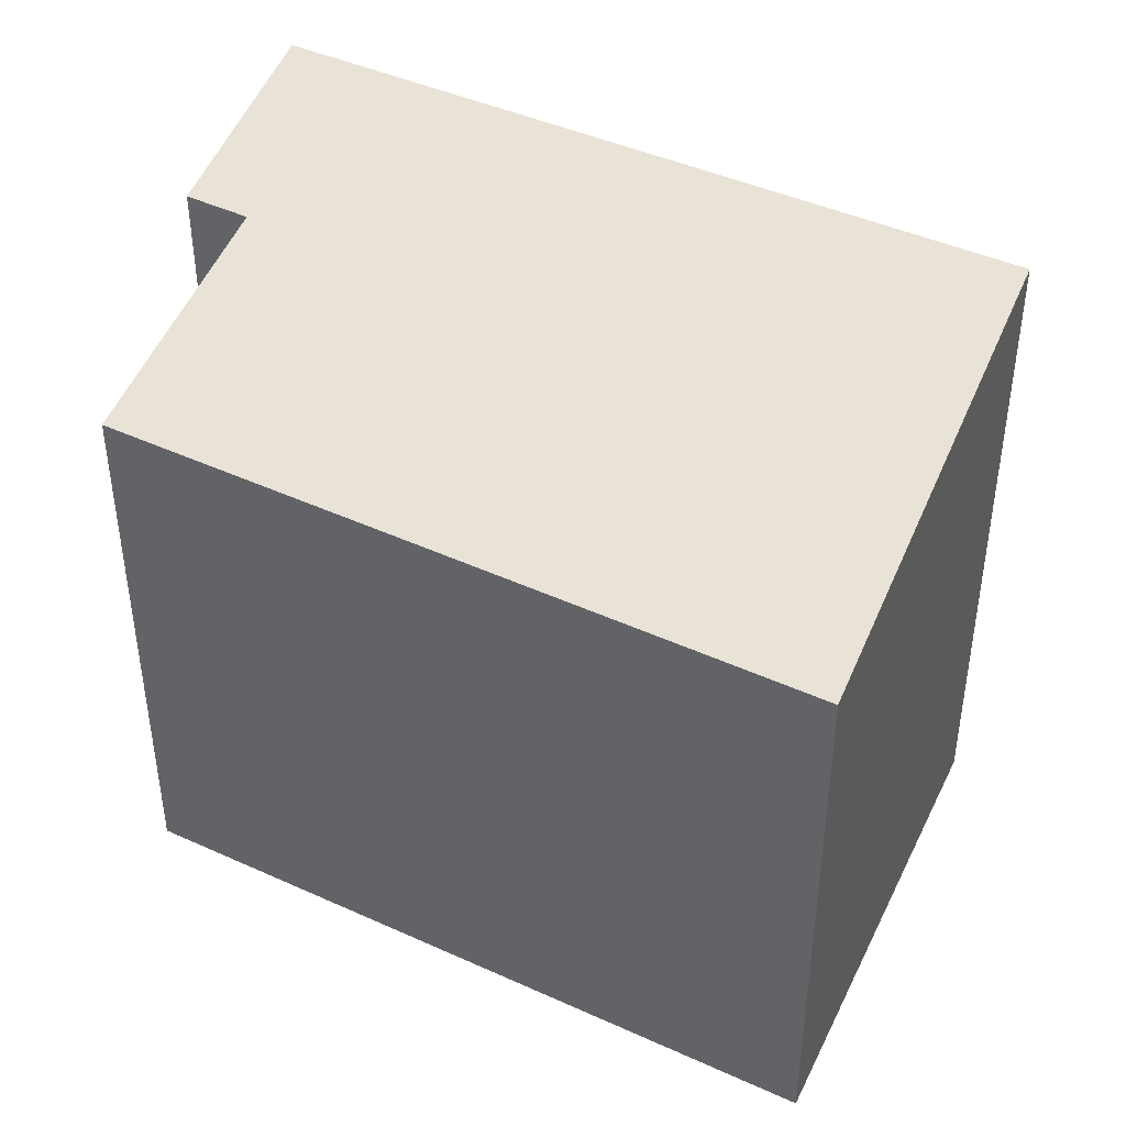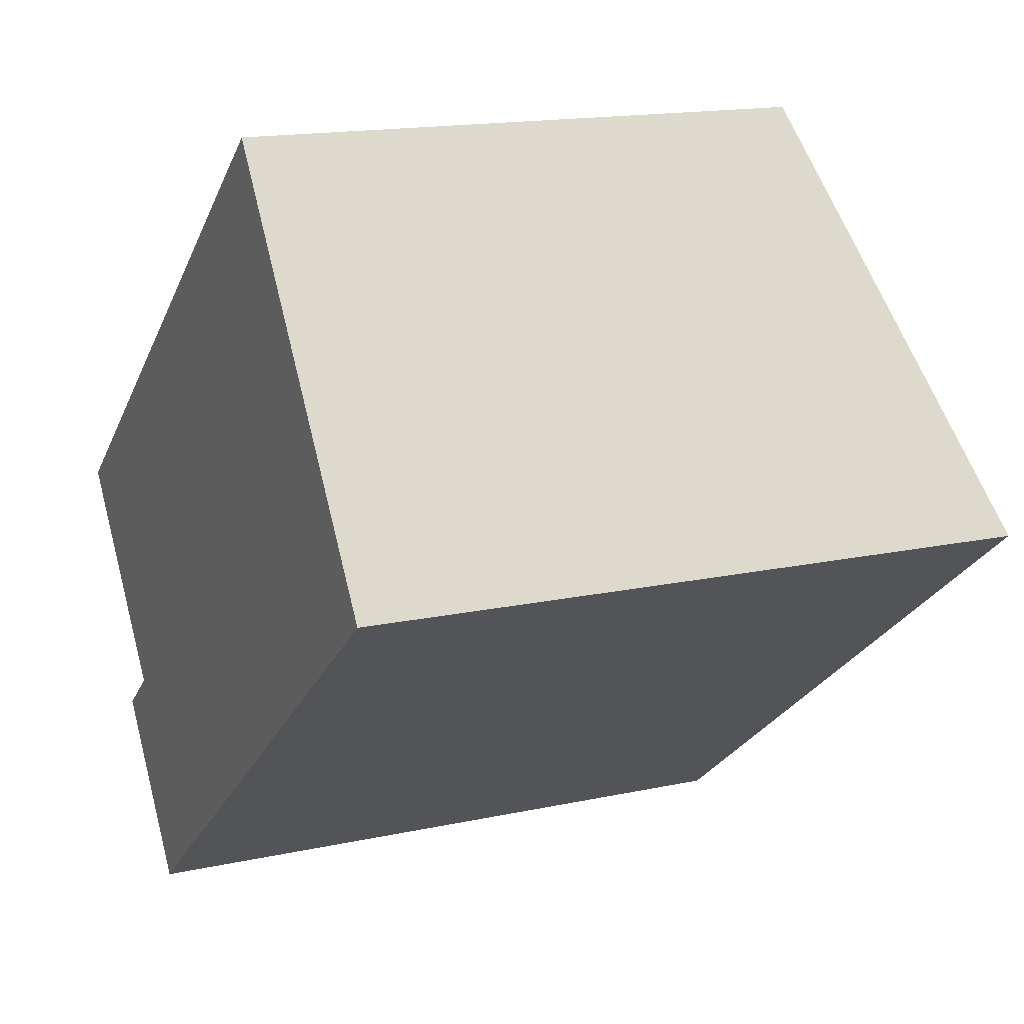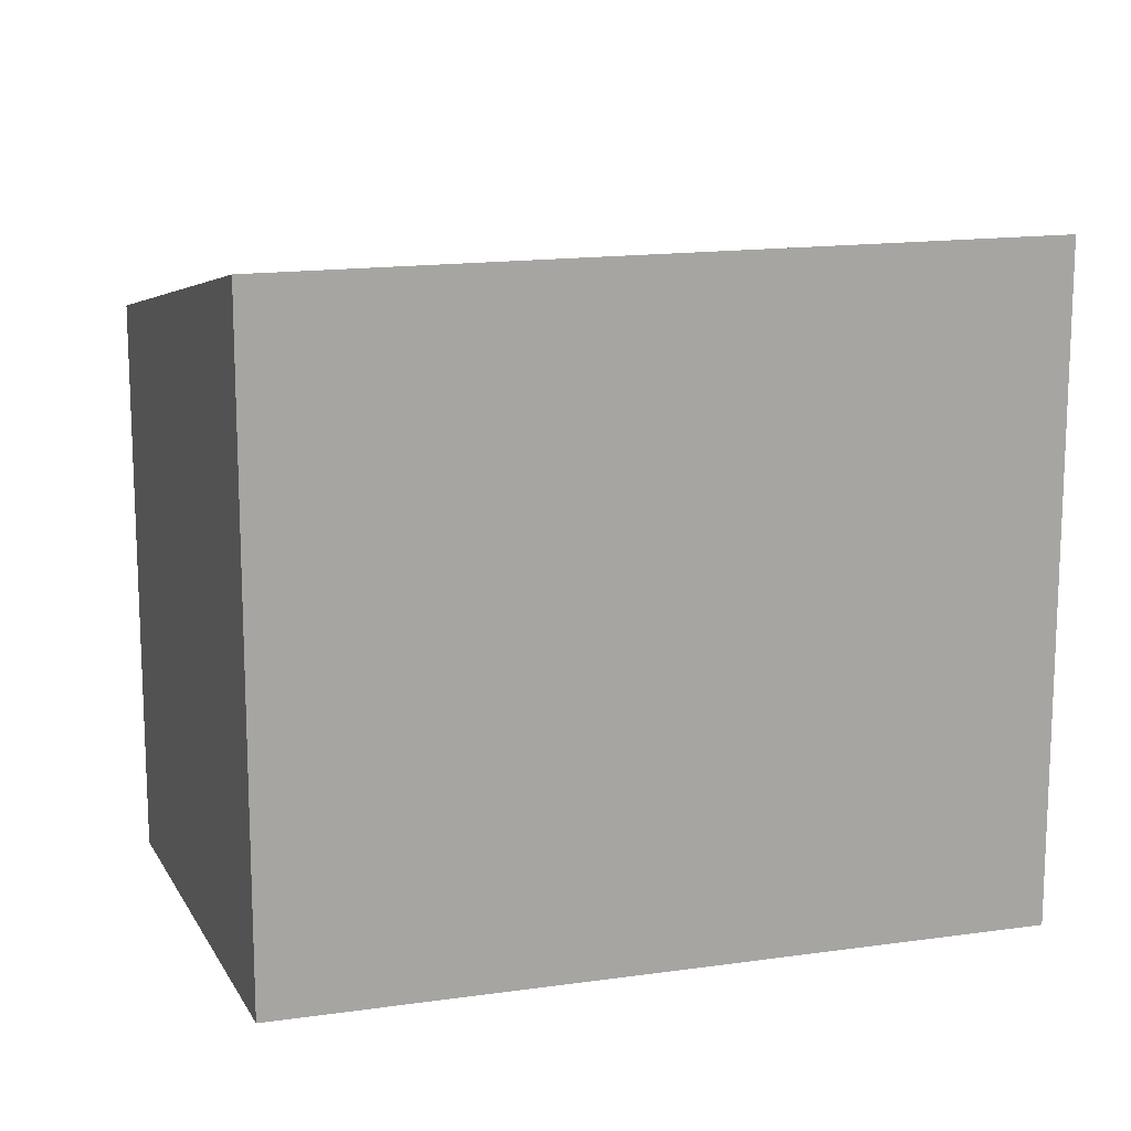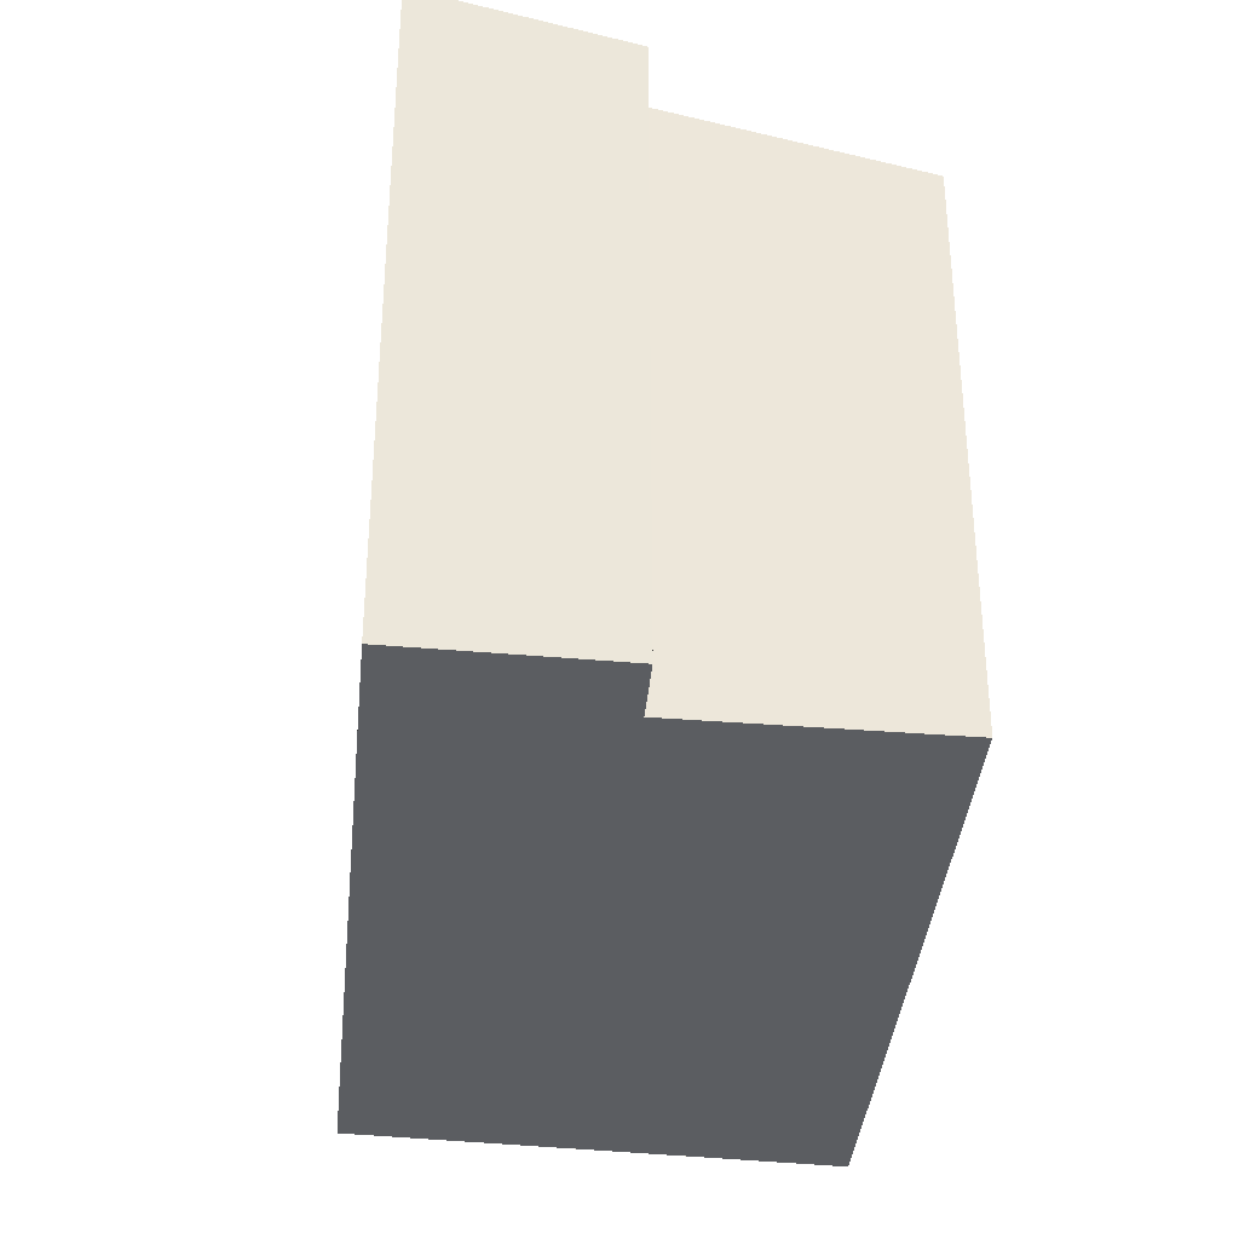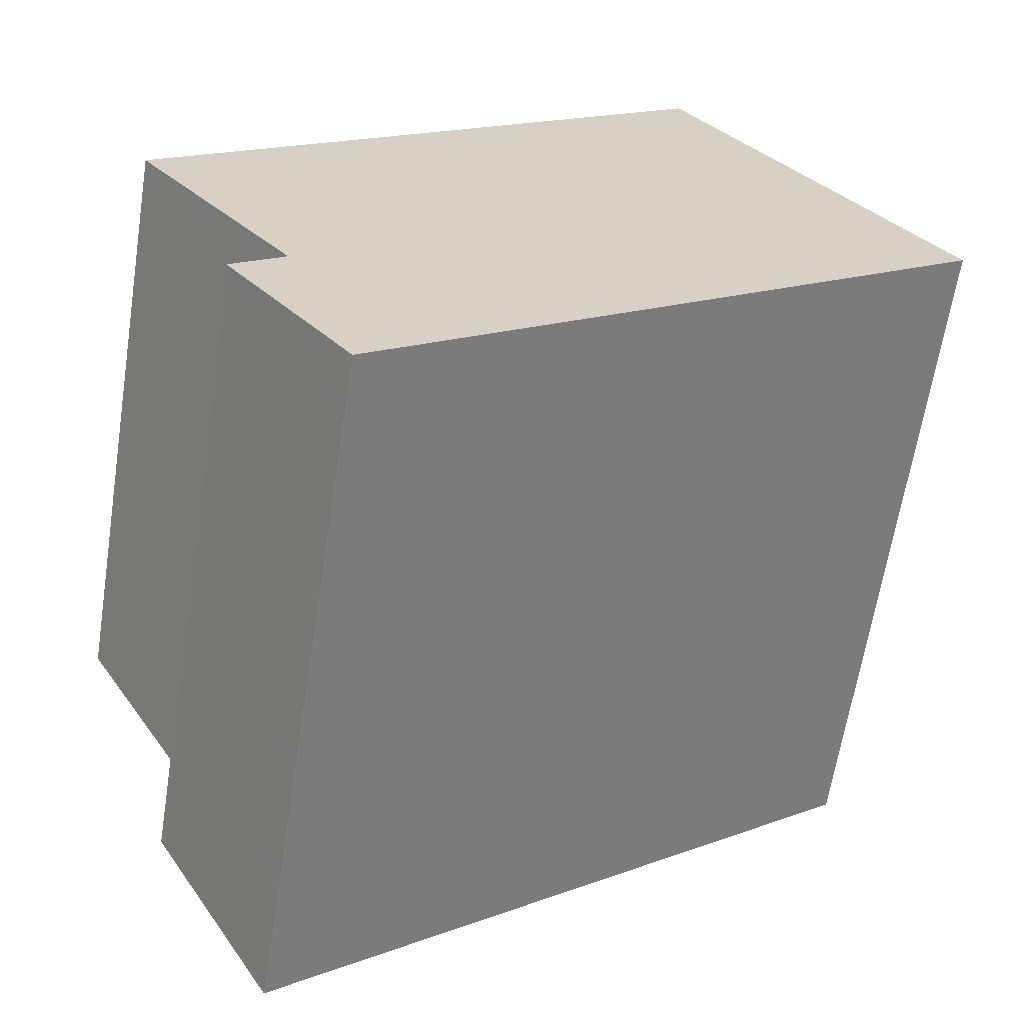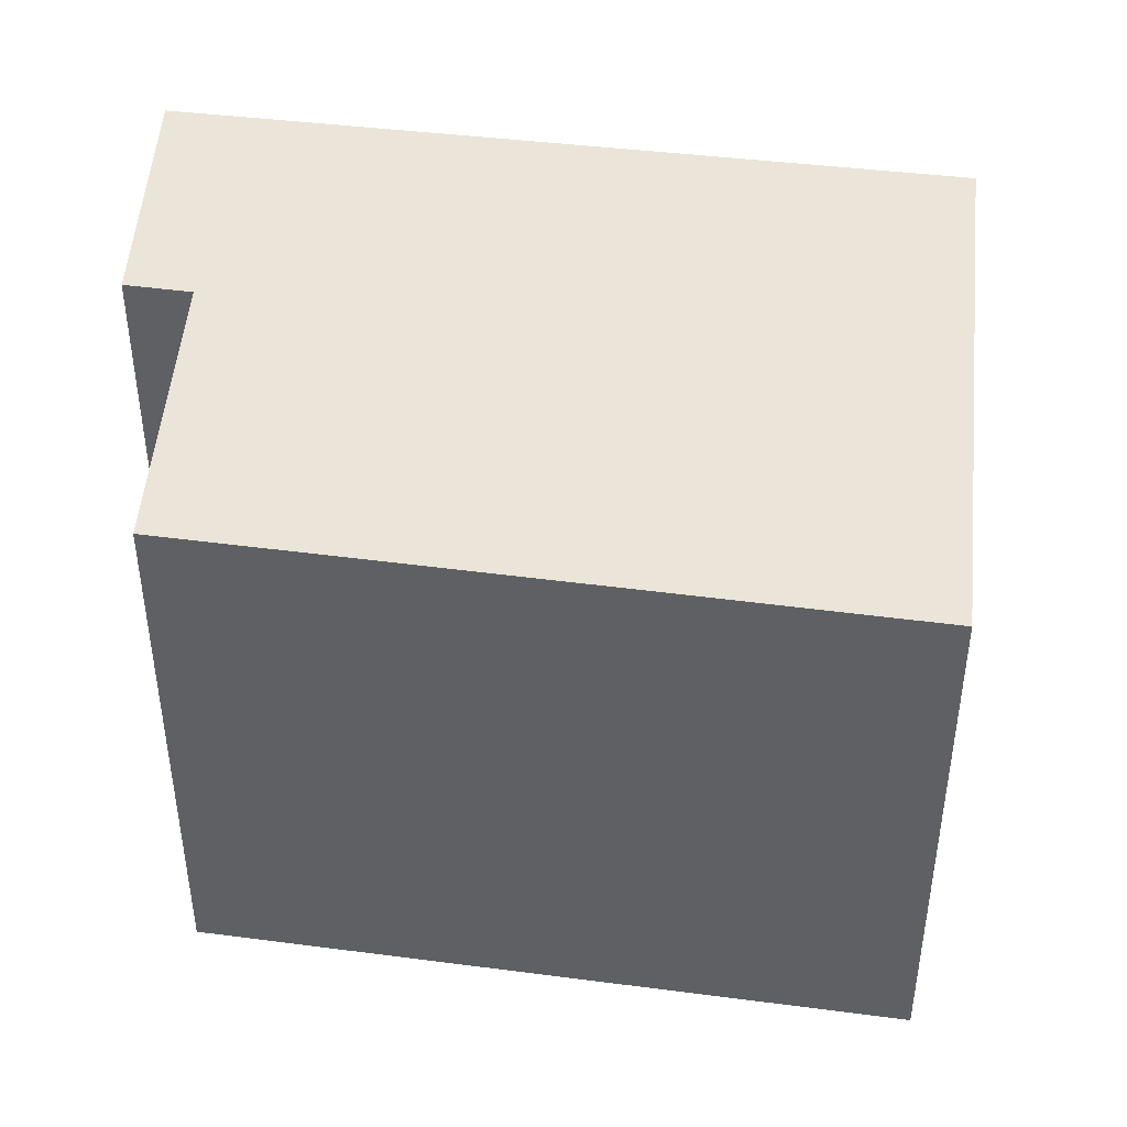
<metadata>
{"format":"obj","ext":"obj","renderer":"f3d","projection":"perspective","resolution":1024,"background":"white","views":[{"elev":44.9,"azim":-11.0,"up":"+Y"},{"elev":15.9,"azim":65.5,"up":"+Z"},{"elev":15.3,"azim":124.9,"up":"+Y"},{"elev":-35.9,"azim":-133.8,"up":"+Y"},{"elev":-63.7,"azim":-8.9,"up":"+Z"},{"elev":45.7,"azim":-30.3,"up":"+Y"}]}
</metadata>
<code>
v  4.661 4.721 3.759
v  1.309 5.206 -1.693
v  0 4.738 2.901e-16
v  1.902 5.583 -3.413
v  6.94 5.583 0.544
v  0.873 5.208 -2.045
v  1.902 2.09e-16 -3.413
v  0.873 1.252e-16 -2.045
v  1.309 1.037e-16 -1.693
v  0 0 0
v  4.661 -2.302e-16 3.759
v  6.94 -3.331e-17 0.544
g defaultobject
f 1 2 3
f 2 1 4
f 4 1 5
f 4 6 2
f 7 6 4
f 6 7 8
f 9 3 2
f 3 9 10
f 8 2 6
f 2 8 9
f 10 1 3
f 1 10 11
f 1 12 5
f 12 1 11
f 12 4 5
f 4 12 7
f 10 12 11
f 12 10 9
f 12 9 7
f 7 9 8

</code>
